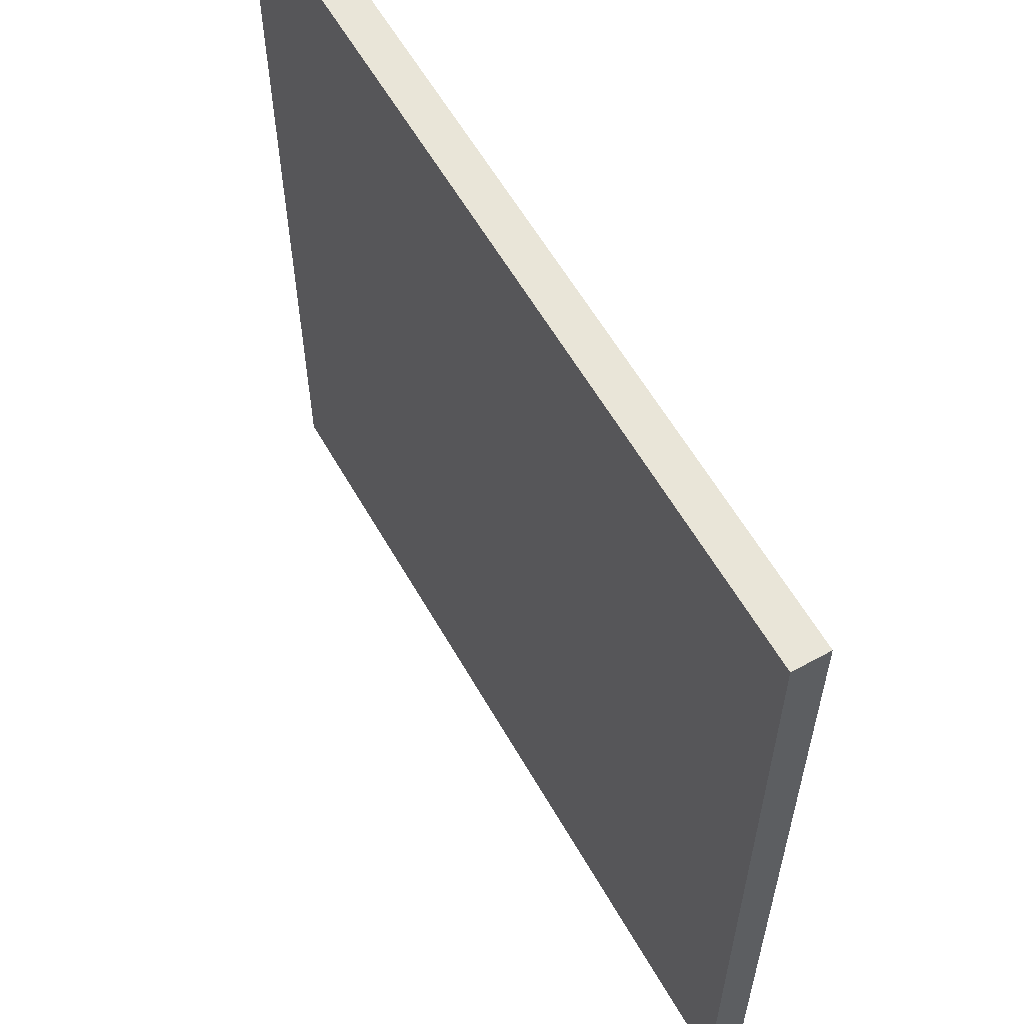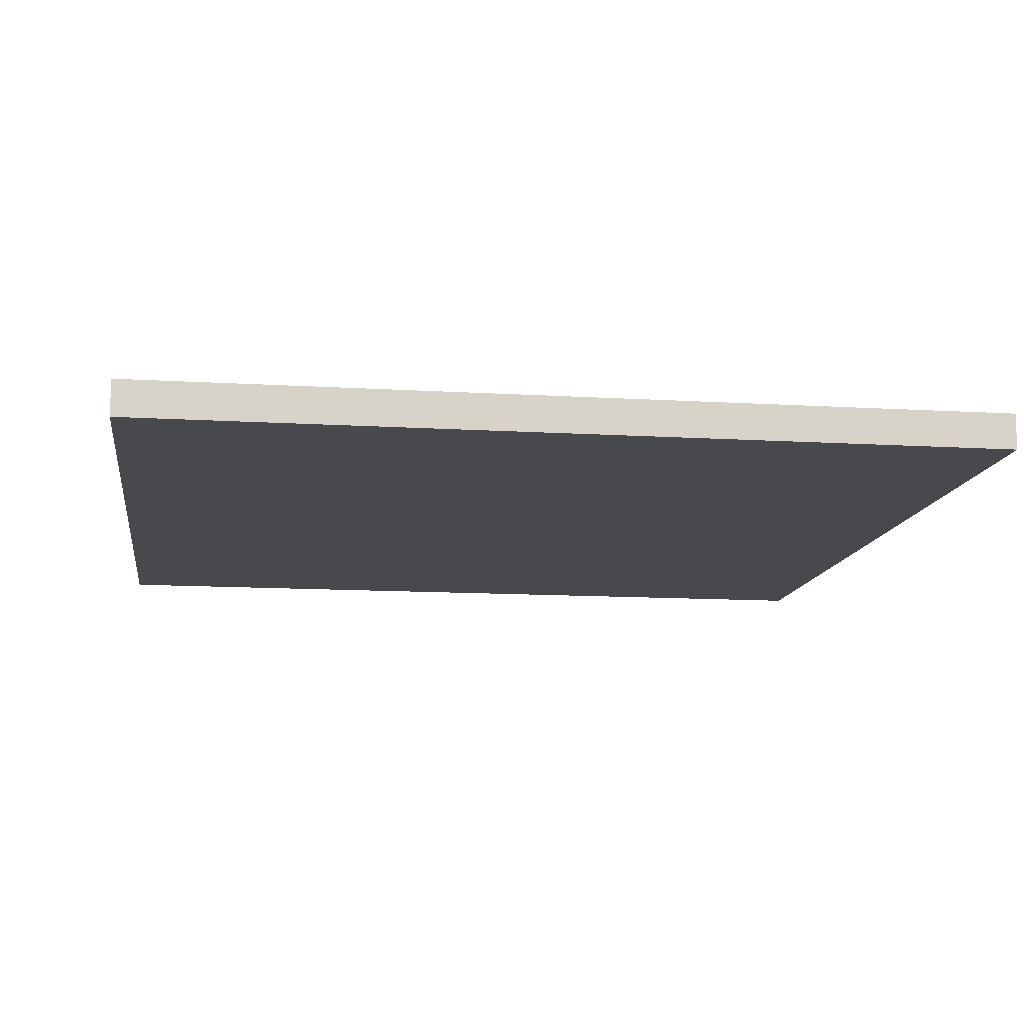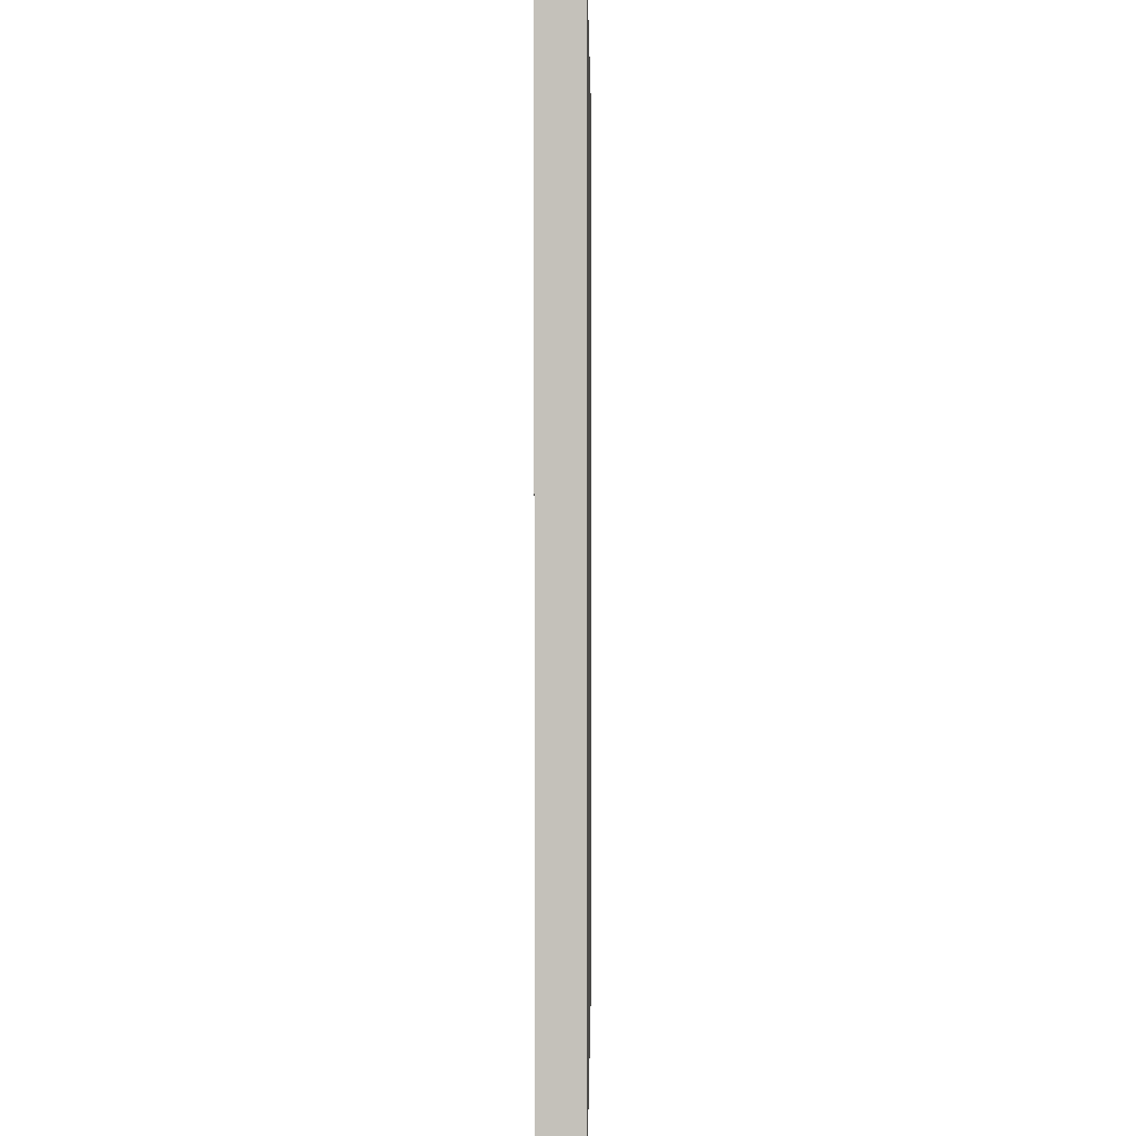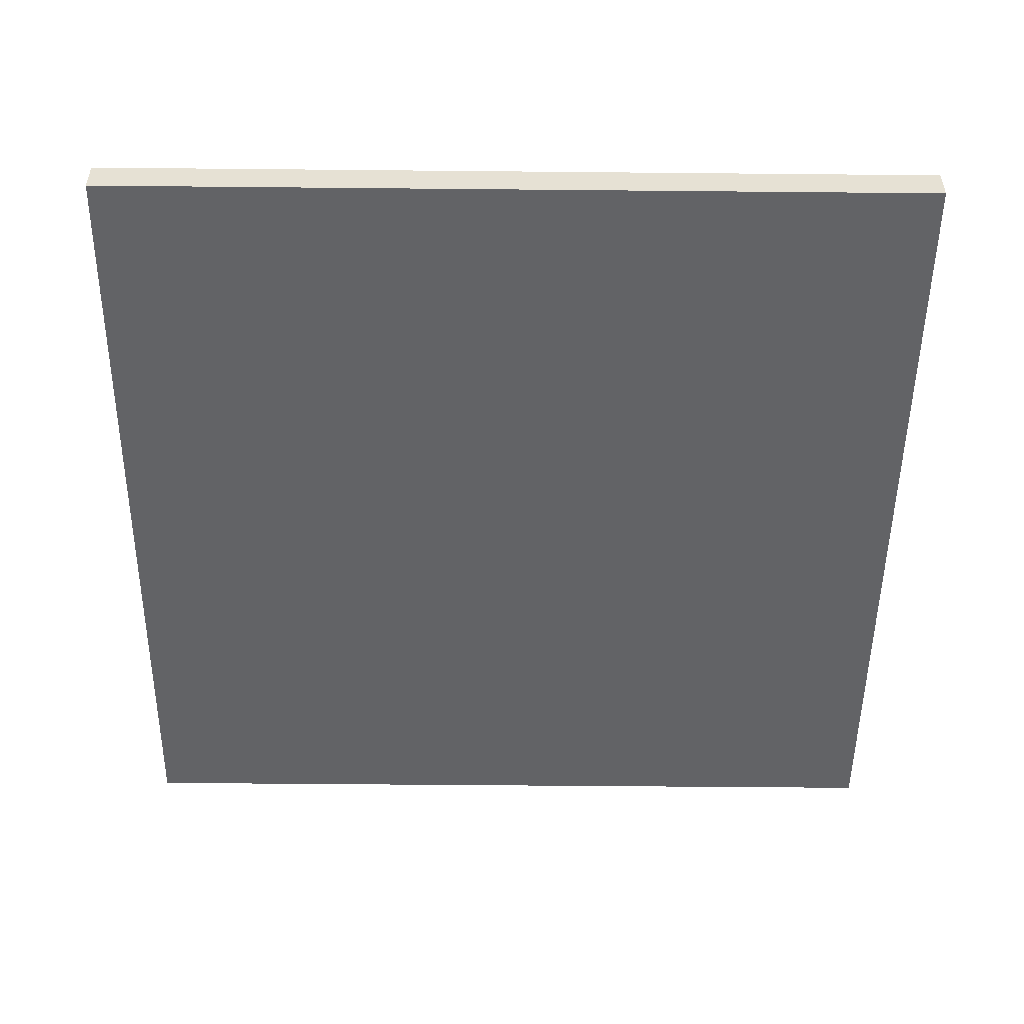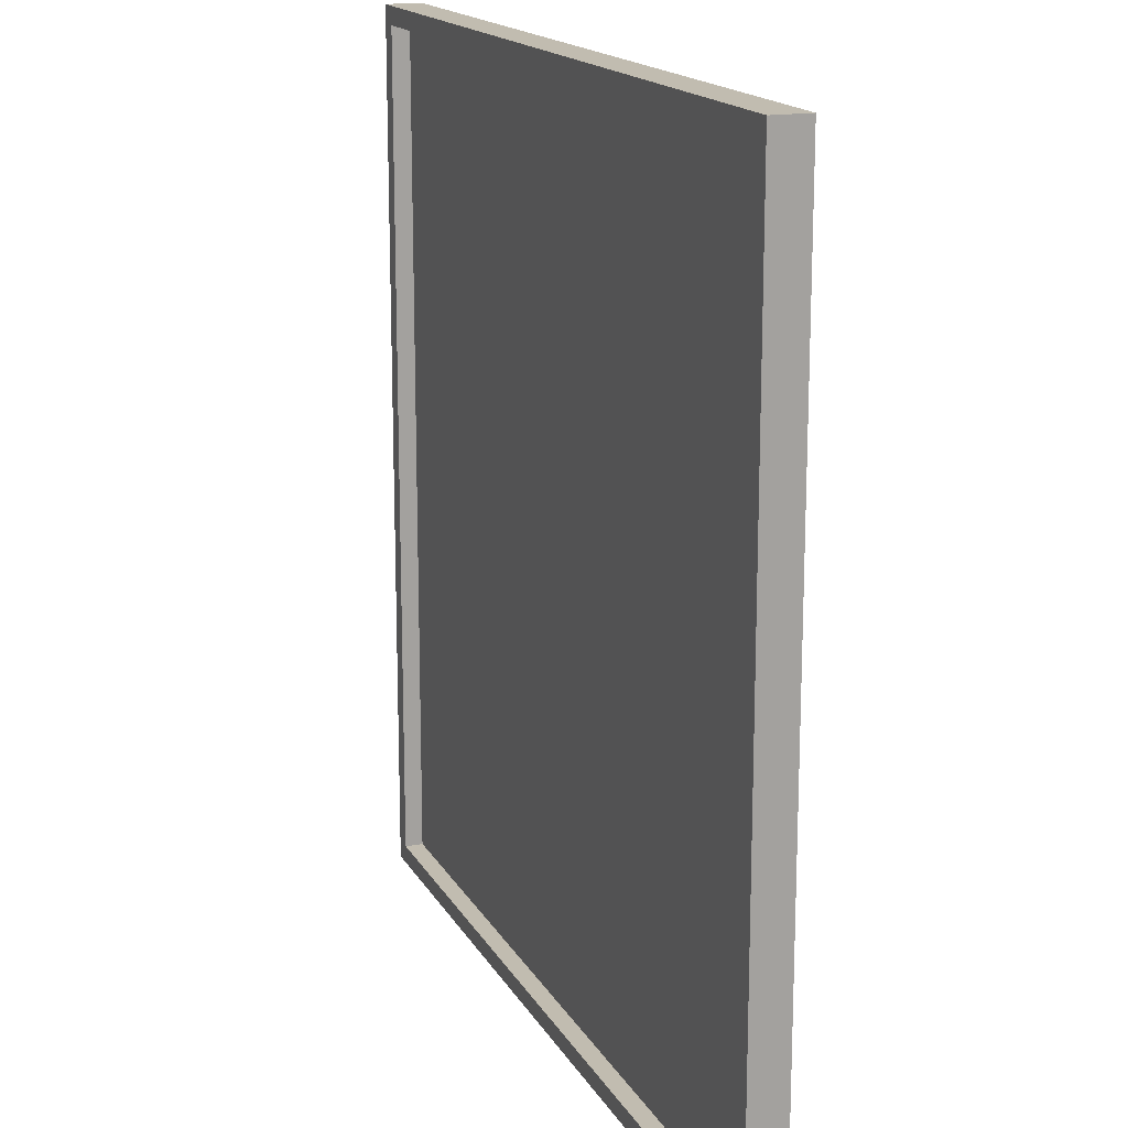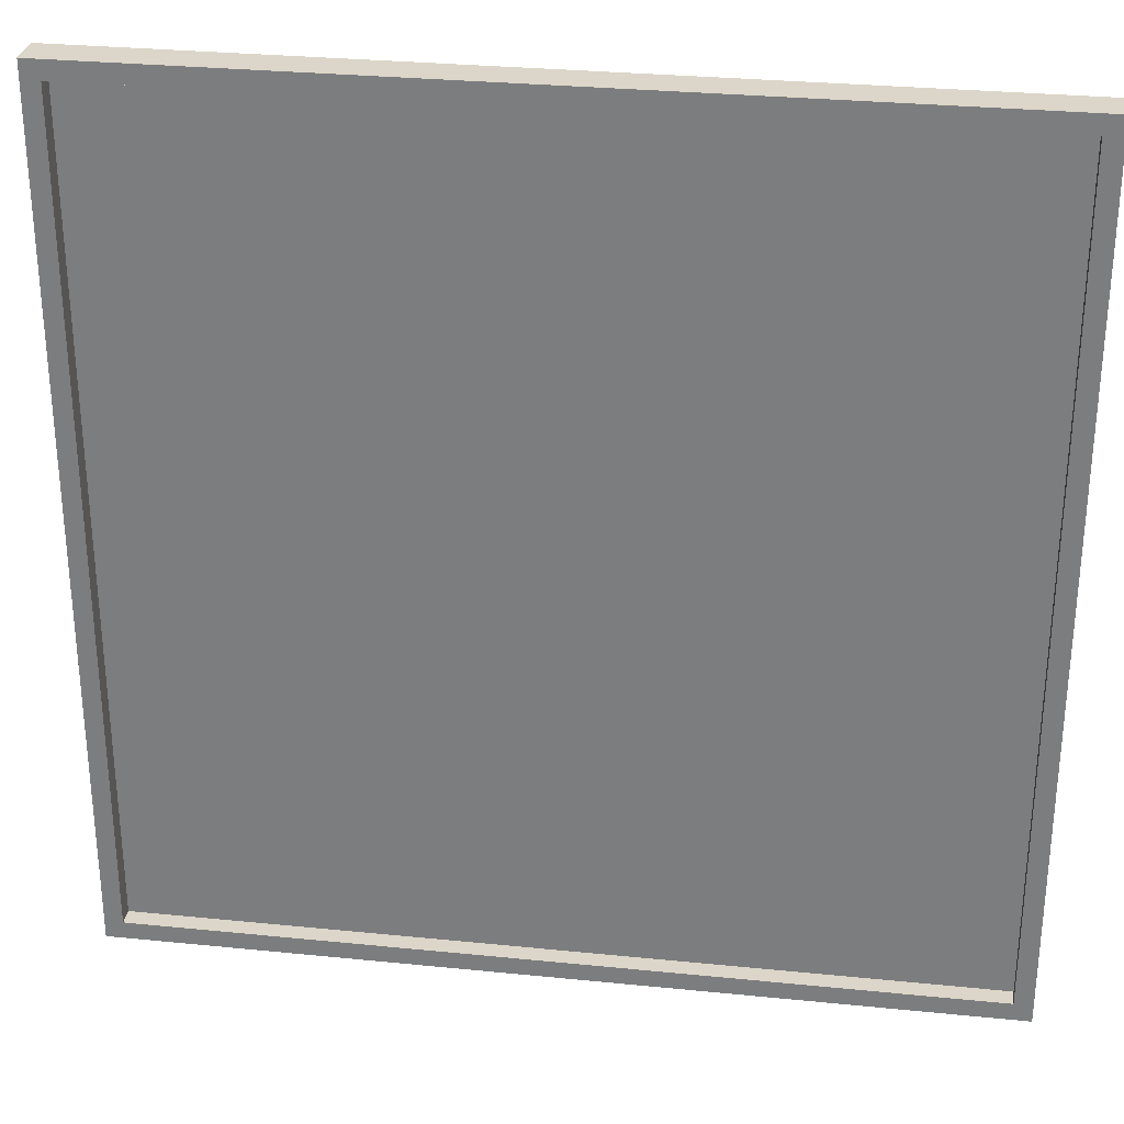
<metadata>
{"format":"obj","ext":"obj","renderer":"f3d","projection":"perspective","resolution":1024,"background":"white","views":[{"elev":59.7,"azim":60.4,"up":"+Z"},{"elev":-12.3,"azim":81.8,"up":"+Y"},{"elev":2.0,"azim":-89.3,"up":"+Z"},{"elev":-50.9,"azim":-0.6,"up":"+Y"},{"elev":16.5,"azim":-110.5,"up":"+Z"},{"elev":29.7,"azim":-171.6,"up":"+Z"}]}
</metadata>
<code>
o
v 12 0 -31.2
v 12 0 -36
v 12 0.1 -31.2
v 12 0.1 -36
v 12 0.2 -31.2
v 12 0.2 -36
v 16.7 0.1 -31.3
v 16.7 0.1 -35.9
v 16.7 0.2 -31.3
v 16.7 0.2 -35.9
v 12.1 0.1 -31.3
v 12.1 0.1 -35.9
v 12.1 0.2 -31.3
v 12.1 0.2 -35.9
v 16.8 0 -31.2
v 16.8 0 -36
v 16.8 0.1 -31.2
v 16.8 0.1 -36
v 16.8 0.2 -31.2
v 16.8 0.2 -36
v 12 0 -31.2
v 12 0.1 -31.2
v 12 0.2 -31.2
v 16.8 0 -31.2
v 16.8 0.1 -31.2
v 16.8 0.2 -31.2
v 12.1 0.1 -35.9
v 12.1 0.2 -35.9
v 16.7 0.1 -35.9
v 16.7 0.2 -35.9
v 12.1 0.1 -31.3
v 12.1 0.2 -31.3
v 16.7 0.1 -31.3
v 16.7 0.2 -31.3
v 12 0 -36
v 12 0.1 -36
v 12 0.2 -36
v 16.8 0 -36
v 16.8 0.1 -36
v 16.8 0.2 -36
v 12 0 -31.2
v 16.8 0 -31.2
v 12.1 0 -31.3
v 16.7 0 -31.3
v 12.1 0 -35.9
v 16.7 0 -35.9
v 12 0 -36
v 16.8 0 -36
v 12.1 0.1 -31.3
v 16.7 0.1 -31.3
v 12.1 0.1 -35.9
v 16.7 0.1 -35.9
v 12 0.2 -31.2
v 16.8 0.2 -31.2
v 12.1 0.2 -31.3
v 16.7 0.2 -31.3
v 12.1 0.2 -35.9
v 16.7 0.2 -35.9
v 12 0.2 -36
v 16.8 0.2 -36
f 3 2 1
f 4 2 3
f 5 4 3
f 6 4 5
f 9 8 7
f 10 8 9
f 11 12 13
f 13 12 14
f 15 16 17
f 17 16 18
f 17 18 19
f 19 18 20
f 24 22 21
f 25 23 22
f 25 22 24
f 26 23 25
f 29 28 27
f 30 28 29
f 31 32 33
f 33 32 34
f 35 36 38
f 36 37 39
f 38 36 39
f 39 37 40
f 43 42 41
f 44 42 43
f 45 43 41
f 45 44 43
f 46 42 44
f 46 44 45
f 47 45 41
f 47 46 45
f 48 42 46
f 48 46 47
f 49 50 51
f 51 50 52
f 53 54 55
f 55 54 56
f 53 55 57
f 56 54 58
f 53 57 59
f 57 58 59
f 58 54 60
f 59 58 60

</code>
